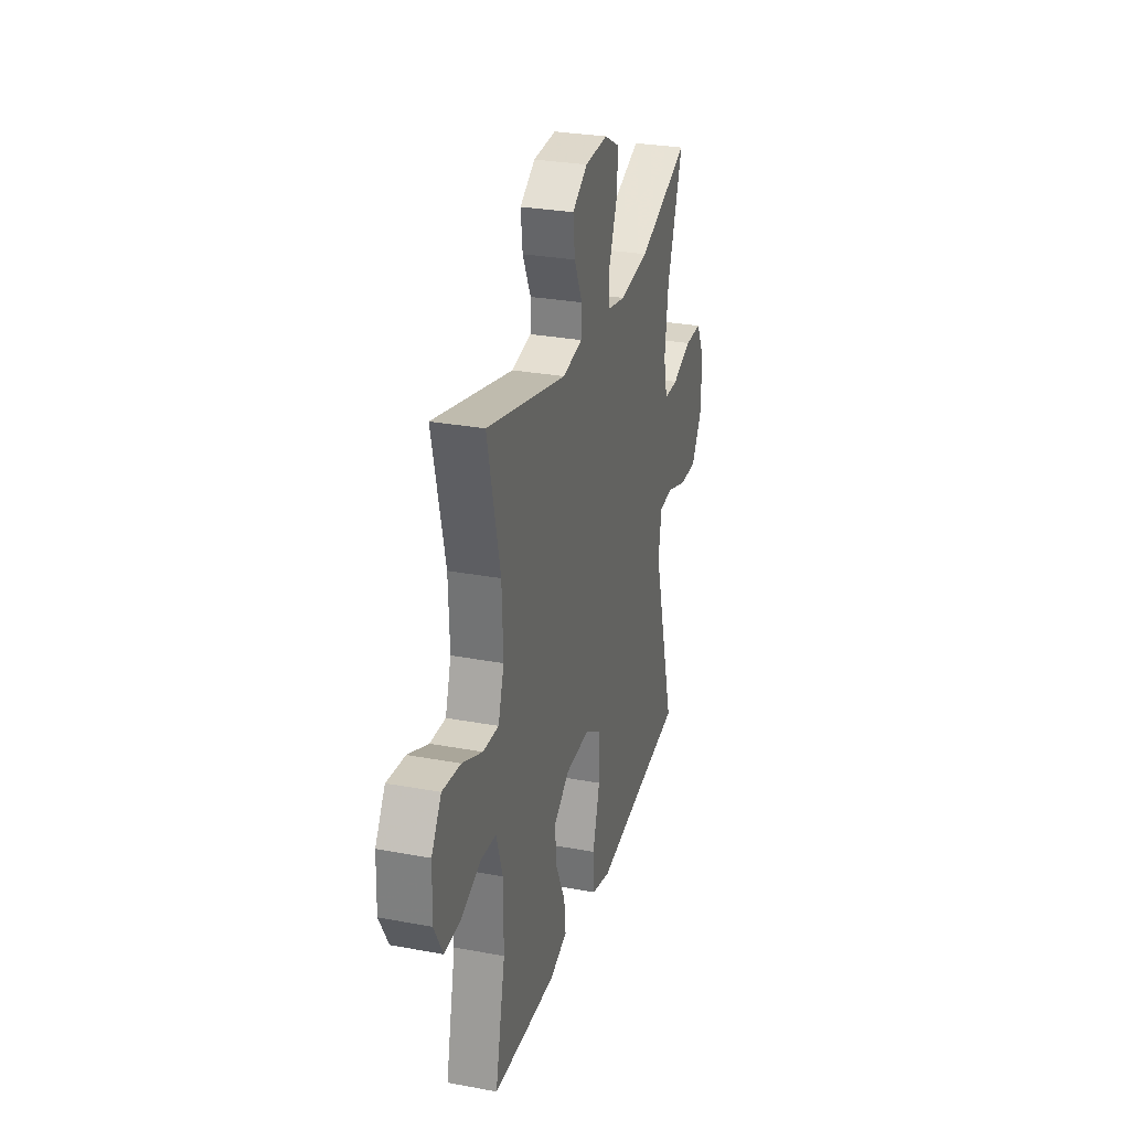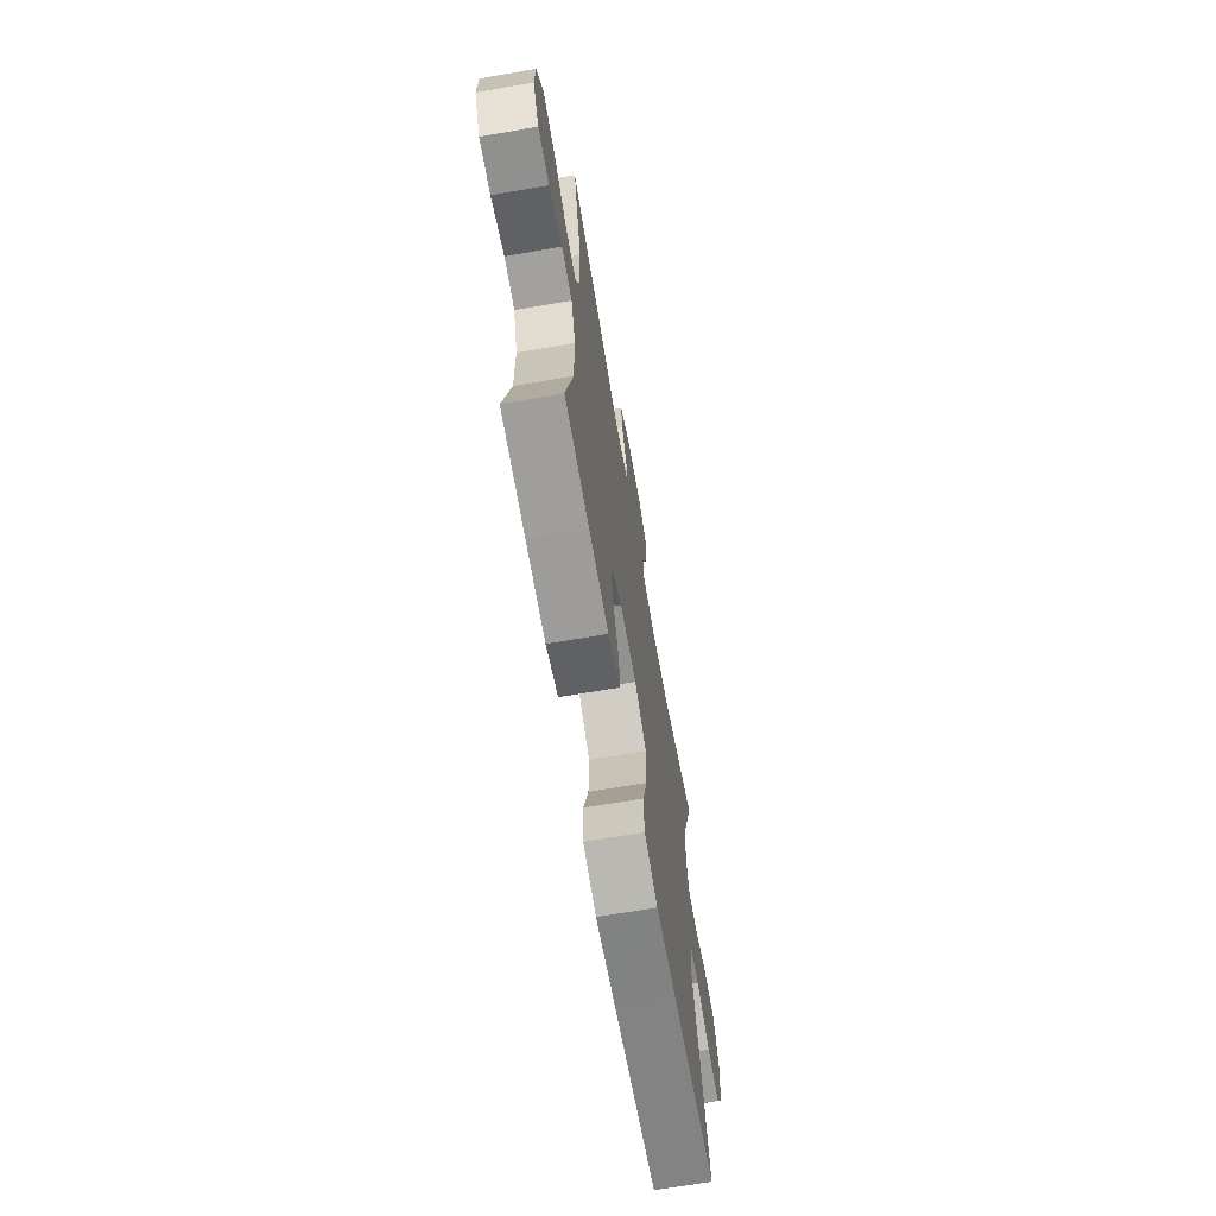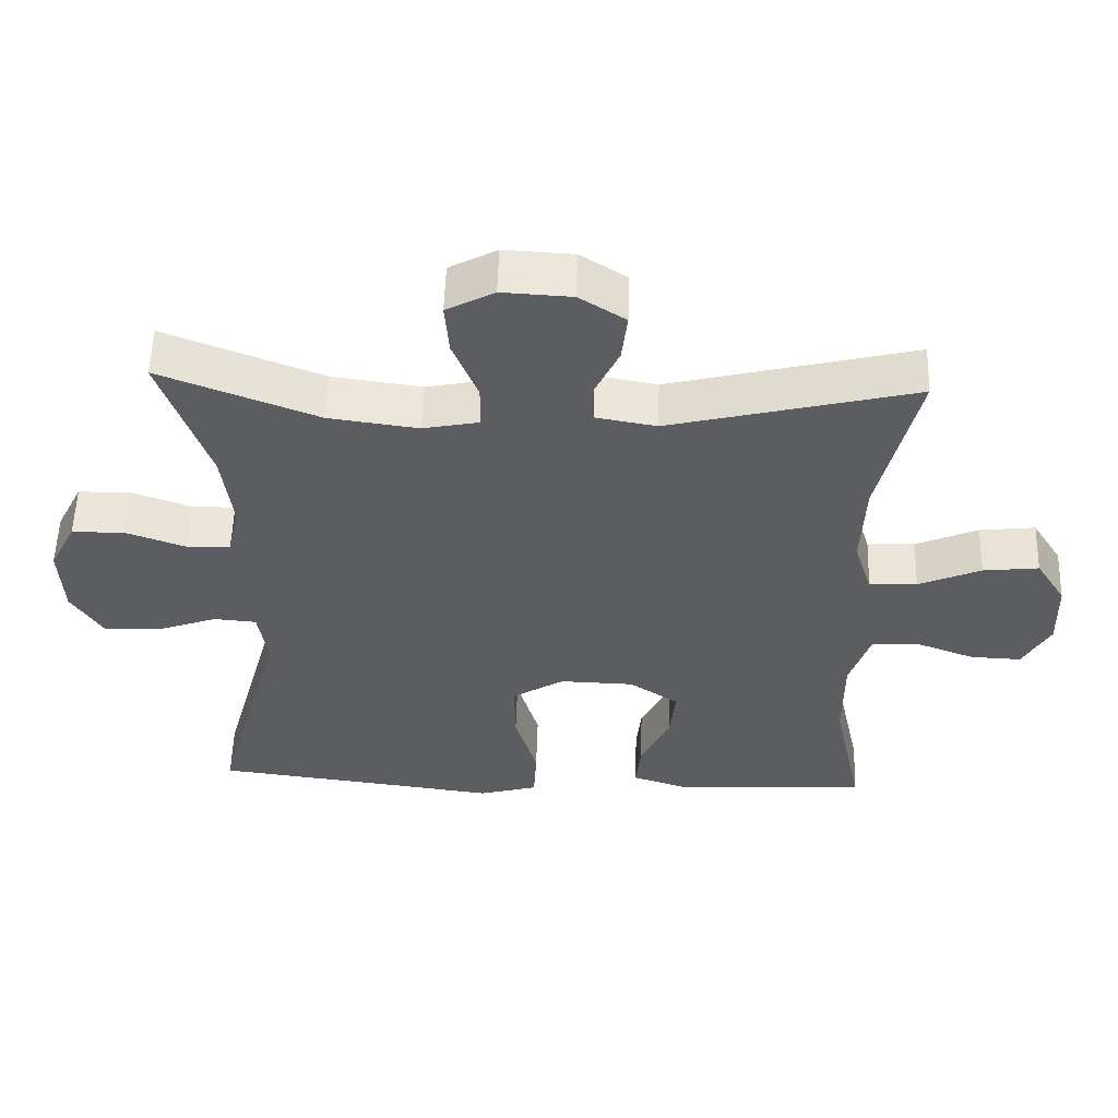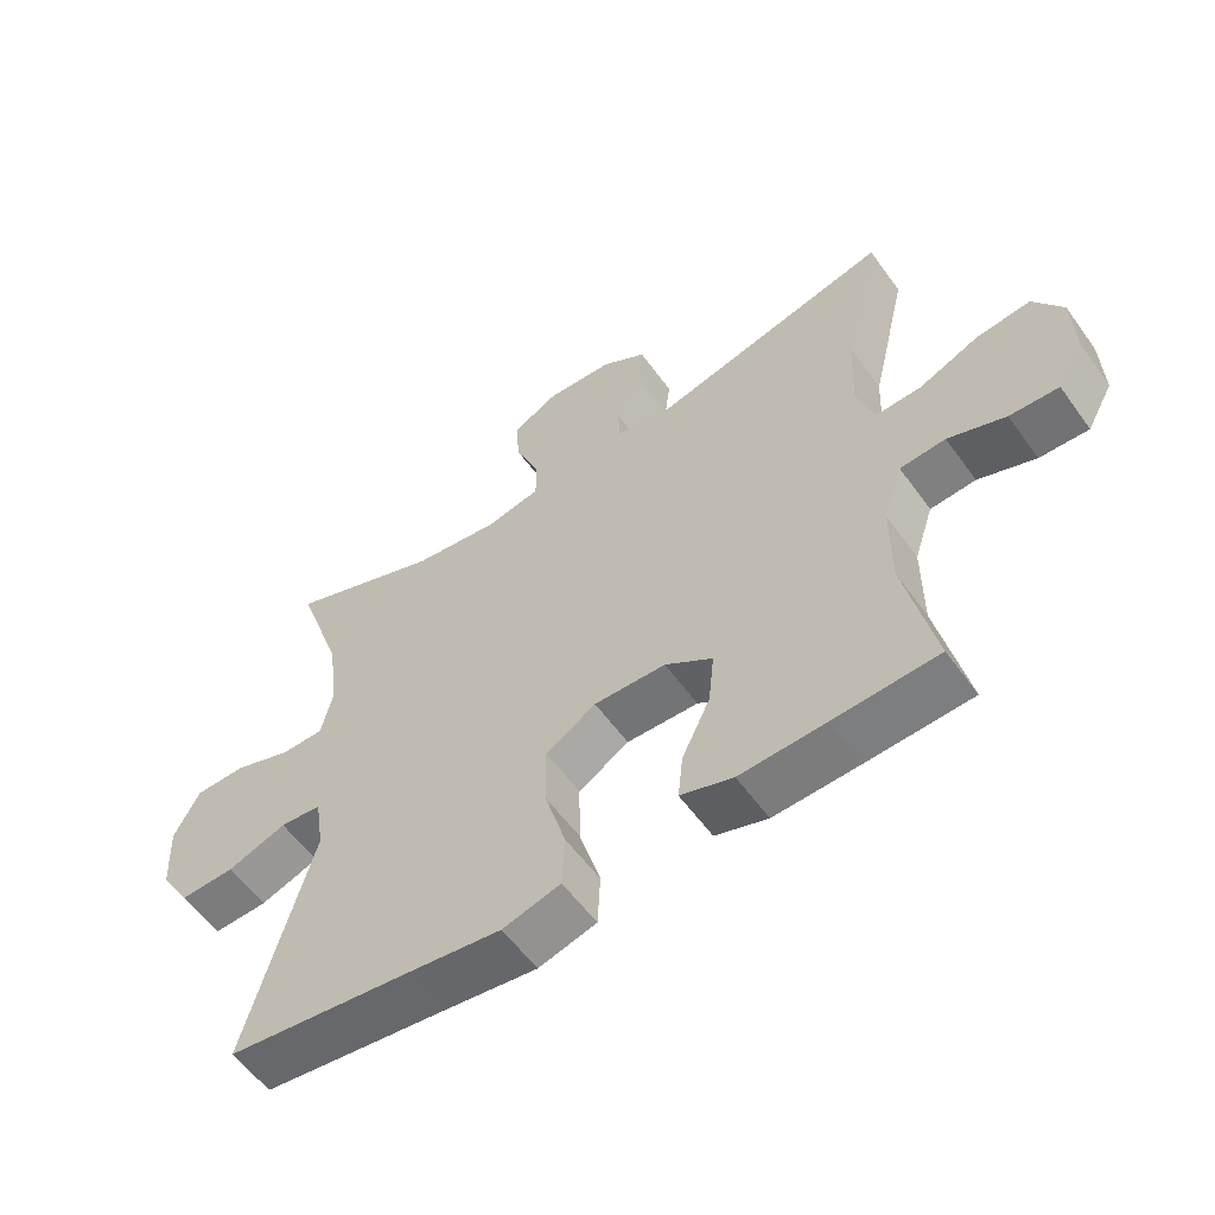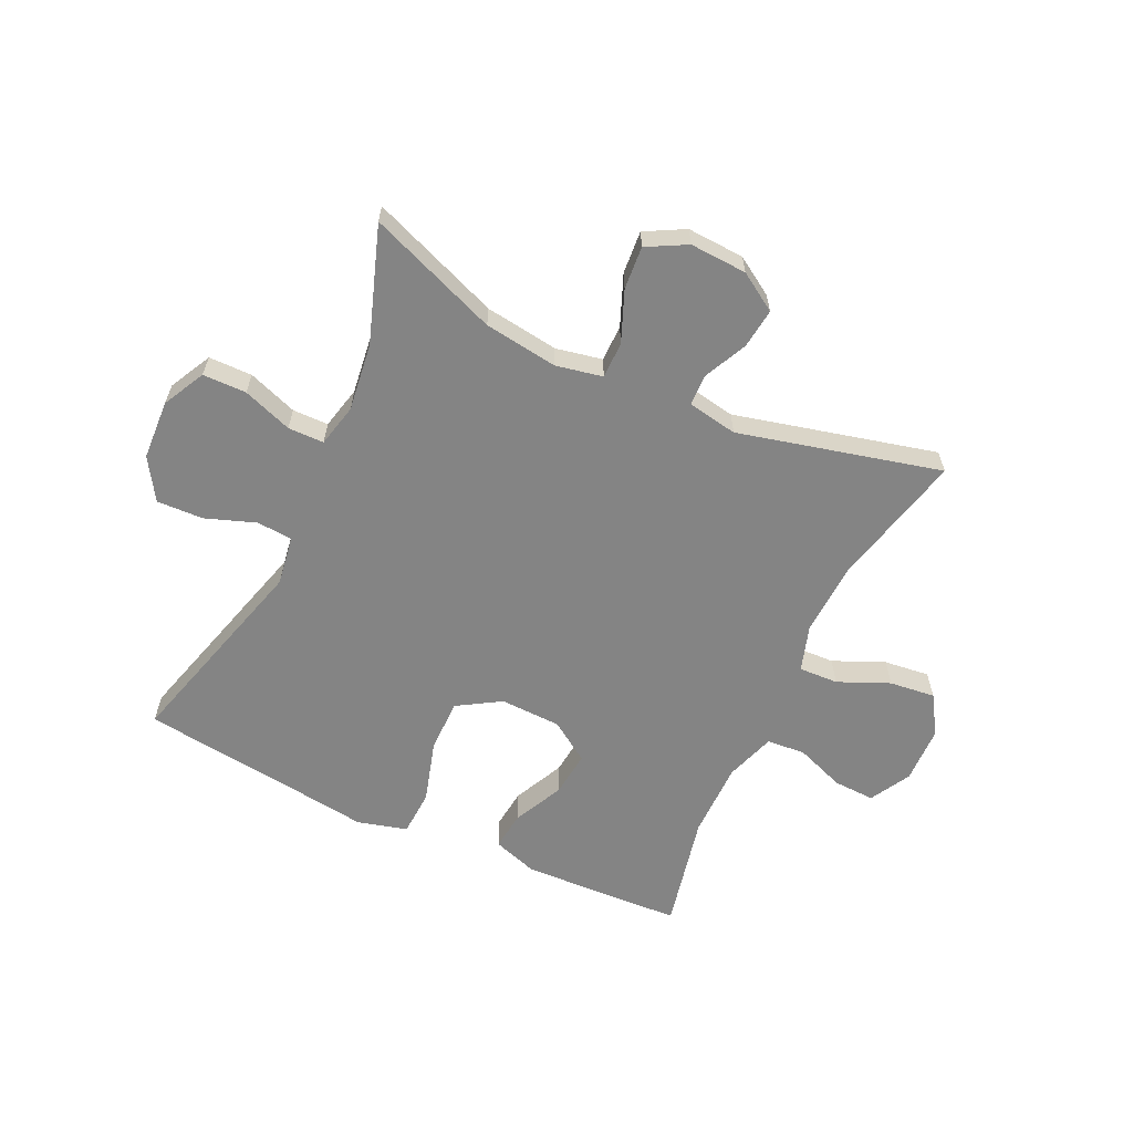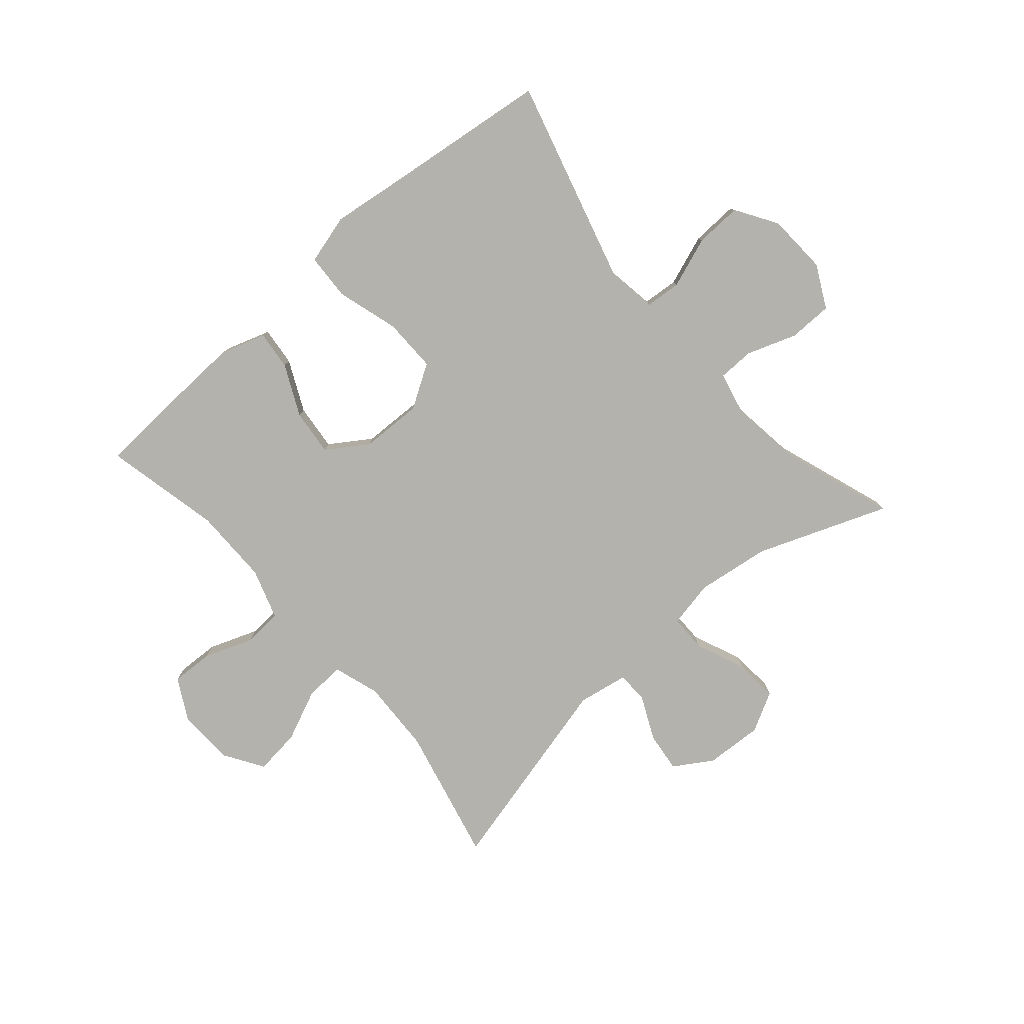
<metadata>
{"format":"obj","ext":"obj","renderer":"f3d","projection":"perspective","resolution":1024,"background":"white","views":[{"elev":28.9,"azim":105.5,"up":"+Z"},{"elev":-67.9,"azim":99.8,"up":"+Z"},{"elev":54.7,"azim":1.8,"up":"+Z"},{"elev":-57.3,"azim":35.4,"up":"+Z"},{"elev":-61.4,"azim":-25.2,"up":"+Y"},{"elev":-79.5,"azim":-139.0,"up":"+Y"}]}
</metadata>
<code>
v 0.5 0.07 0.5
v 0.446 0.07 0.27
v 0.441 0.07 0.145
v 0.466 0.07 0.067
v 0.533 0.07 0.07
v 0.62 0.07 0.108
v 0.698 0.07 0.117
v 0.74 0.07 0.051
v 0.743 0.07 -0.047
v 0.705 0.07 -0.116
v 0.634 0.07 -0.113
v 0.551 0.07 -0.082
v 0.485 0.07 -0.087
v 0.457 0.07 -0.172
v 0.457 0.07 -0.302
v 0.5 0.07 -0.5
v 0.348 0.07 -0.508
v 0.225 0.07 -0.513
v 0.149 0.07 -0.488
v 0.156 0.07 -0.422
v 0.197 0.07 -0.336
v 0.205 0.07 -0.258
v 0.136 0.07 -0.212
v 0.032 0.07 -0.209
v -0.041 0.07 -0.254
v -0.04 0.07 -0.345
v -0.009 0.07 -0.45
v -0.013 0.07 -0.528
v -0.097 0.07 -0.551
v -0.226 0.07 -0.534
v -0.5 0.07 -0.5
v -0.404 0.07 -0.154
v -0.417 0.07 -0.07
v -0.477 0.07 -0.065
v -0.563 0.07 -0.096
v -0.642 0.07 -0.099
v -0.686 0.07 -0.029
v -0.691 0.07 0.073
v -0.654 0.07 0.145
v -0.58 0.07 0.146
v -0.496 0.07 0.116
v -0.435 0.07 0.117
v -0.418 0.07 0.19
v -0.433 0.07 0.305
v -0.5 0.07 0.5
v -0.279 0.07 0.415
v -0.154 0.07 0.398
v -0.075 0.07 0.414
v -0.075 0.07 0.476
v -0.11 0.07 0.562
v -0.116 0.07 0.635
v -0.049 0.07 0.671
v 0.048 0.07 0.666
v 0.113 0.07 0.625
v 0.105 0.07 0.557
v 0.07 0.07 0.483
v 0.072 0.07 0.43
v 0.157 0.07 0.415
v 0.5 0 0.5
v 0.446 0 0.27
v 0.441 0 0.145
v 0.466 0 0.067
v 0.533 0 0.07
v 0.62 0 0.108
v 0.698 0 0.117
v 0.74 0 0.051
v 0.743 0 -0.047
v 0.705 0 -0.116
v 0.634 0 -0.113
v 0.551 0 -0.082
v 0.485 0 -0.087
v 0.457 0 -0.172
v 0.457 0 -0.302
v 0.5 0 -0.5
v 0.348 0 -0.508
v 0.225 0 -0.513
v 0.149 0 -0.488
v 0.156 0 -0.422
v 0.197 0 -0.336
v 0.205 0 -0.258
v 0.136 0 -0.212
v 0.032 0 -0.209
v -0.041 0 -0.254
v -0.04 0 -0.345
v -0.009 0 -0.45
v -0.013 0 -0.528
v -0.097 0 -0.551
v -0.226 0 -0.534
v -0.5 0 -0.5
v -0.404 0 -0.154
v -0.417 0 -0.07
v -0.477 0 -0.065
v -0.563 0 -0.096
v -0.642 0 -0.099
v -0.686 0 -0.029
v -0.691 0 0.073
v -0.654 0 0.145
v -0.58 0 0.146
v -0.496 0 0.116
v -0.435 0 0.117
v -0.418 0 0.19
v -0.433 0 0.305
v -0.5 0 0.5
v -0.279 0 0.415
v -0.154 0 0.398
v -0.075 0 0.414
v -0.075 0 0.476
v -0.11 0 0.562
v -0.116 0 0.635
v -0.049 0 0.671
v 0.048 0 0.666
v 0.113 0 0.625
v 0.105 0 0.557
v 0.07 0 0.483
v 0.072 0 0.43
v 0.157 0 0.415
f 53 54 55 56
f 53 56 57
f 52 53 57
f 49 50 51 52
f 48 49 52 57
f 47 48 57 58
f 44 45 46
f 43 44 46 47
f 42 43 47 58
f 38 39 40 41
f 38 41 42
f 37 38 42
f 34 35 36 37
f 33 34 37 42
f 32 33 42 58
f 30 31 32 58
f 26 27 28 29
f 25 26 29 30
f 18 19 20 21
f 18 21 22
f 15 16 17 18
f 14 15 18 22
f 13 14 22 23
f 9 10 11 12
f 9 12 13
f 8 9 13
f 5 6 7 8
f 4 5 8 13
f 3 4 13 23
f 58 1 2
f 25 30 58
f 24 25 58 2
f 2 3 23 24
f 114 113 112 111
f 115 114 111
f 115 111 110
f 110 109 108 107
f 115 110 107 106
f 116 115 106 105
f 104 103 102
f 105 104 102 101
f 116 105 101 100
f 99 98 97 96
f 100 99 96
f 100 96 95
f 95 94 93 92
f 100 95 92 91
f 116 100 91 90
f 116 90 89 88
f 87 86 85 84
f 88 87 84 83
f 79 78 77 76
f 80 79 76
f 76 75 74 73
f 80 76 73 72
f 81 80 72 71
f 70 69 68 67
f 71 70 67
f 71 67 66
f 66 65 64 63
f 71 66 63 62
f 81 71 62 61
f 60 59 116
f 116 88 83
f 60 116 83 82
f 82 81 61 60
f 1 59 60 2
f 2 60 61 3
f 3 61 62 4
f 4 62 63 5
f 5 63 64 6
f 6 64 65 7
f 7 65 66 8
f 8 66 67 9
f 9 67 68 10
f 10 68 69 11
f 11 69 70 12
f 12 70 71 13
f 13 71 72 14
f 14 72 73 15
f 15 73 74 16
f 16 74 75 17
f 17 75 76 18
f 18 76 77 19
f 19 77 78 20
f 20 78 79 21
f 21 79 80 22
f 22 80 81 23
f 23 81 82 24
f 24 82 83 25
f 25 83 84 26
f 26 84 85 27
f 27 85 86 28
f 28 86 87 29
f 29 87 88 30
f 30 88 89 31
f 31 89 90 32
f 32 90 91 33
f 33 91 92 34
f 34 92 93 35
f 35 93 94 36
f 36 94 95 37
f 37 95 96 38
f 38 96 97 39
f 39 97 98 40
f 40 98 99 41
f 41 99 100 42
f 42 100 101 43
f 43 101 102 44
f 44 102 103 45
f 45 103 104 46
f 46 104 105 47
f 47 105 106 48
f 48 106 107 49
f 49 107 108 50
f 50 108 109 51
f 51 109 110 52
f 52 110 111 53
f 53 111 112 54
f 54 112 113 55
f 55 113 114 56
f 56 114 115 57
f 57 115 116 58
f 58 116 59 1

</code>
